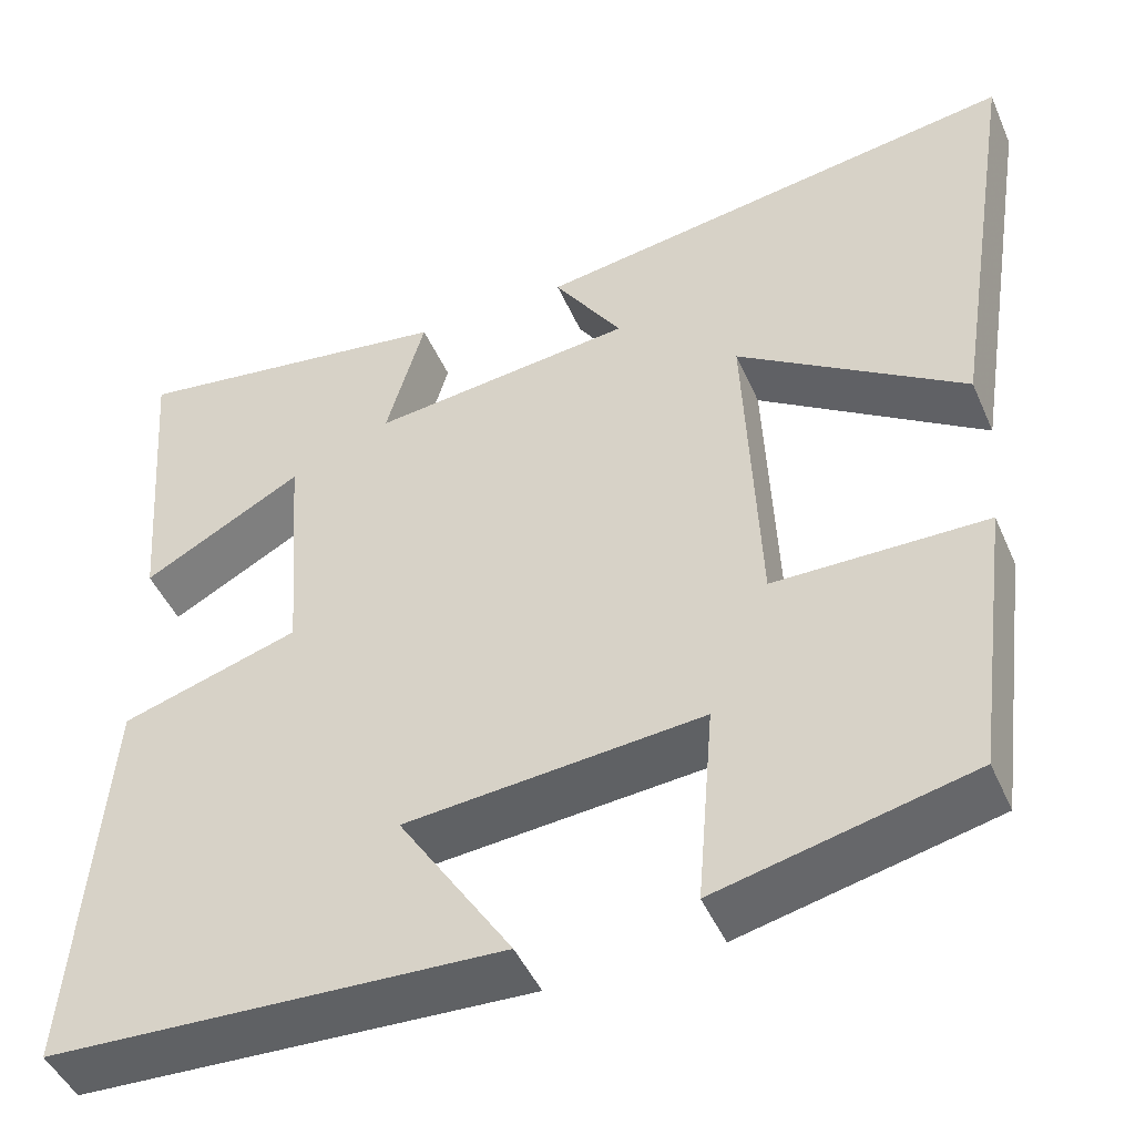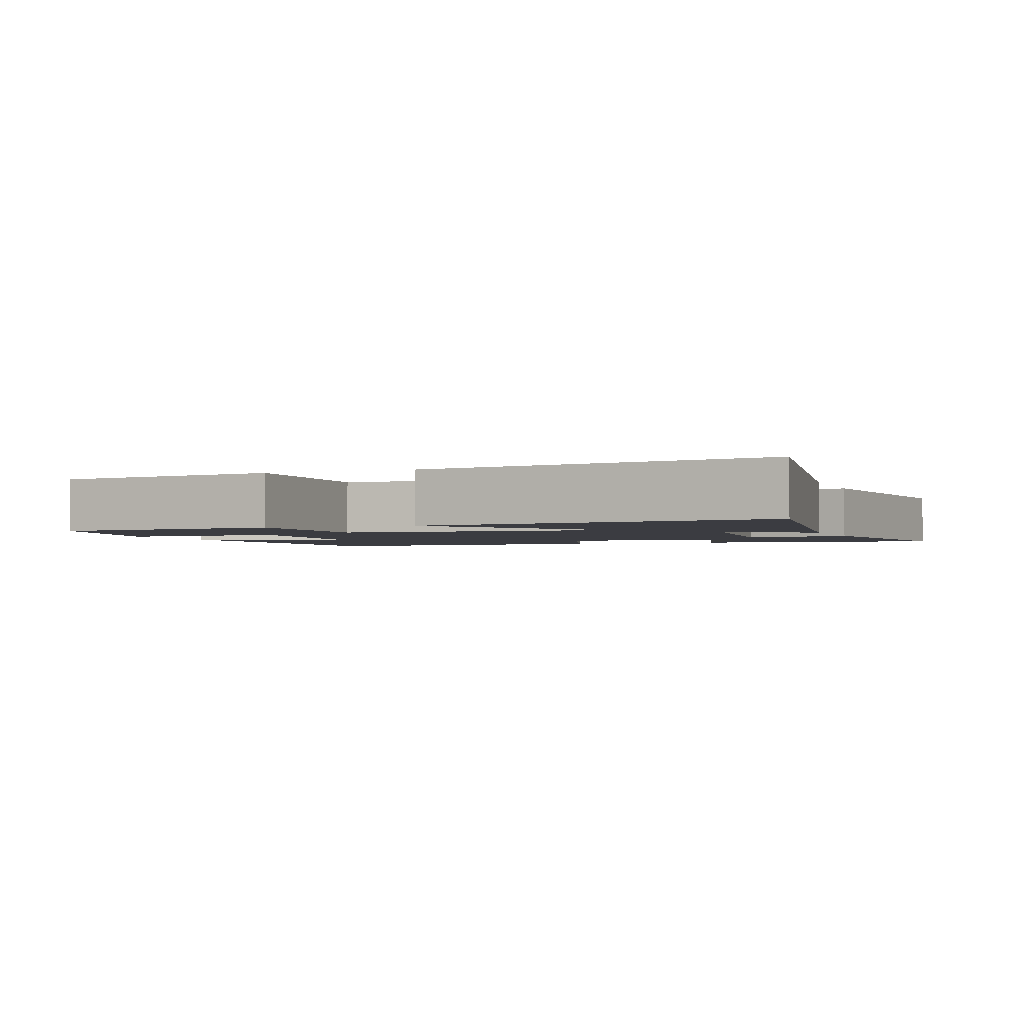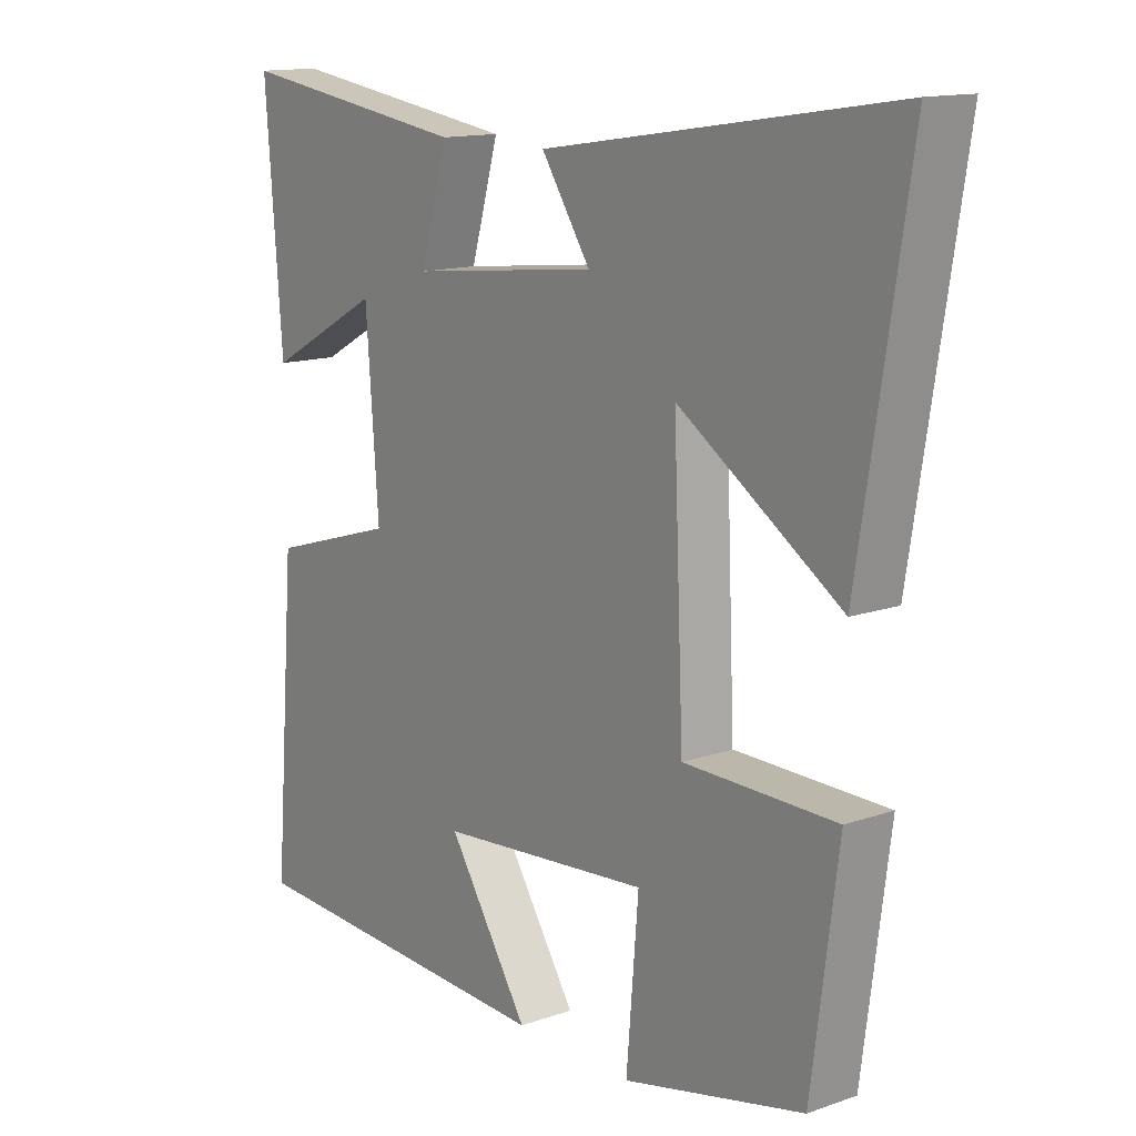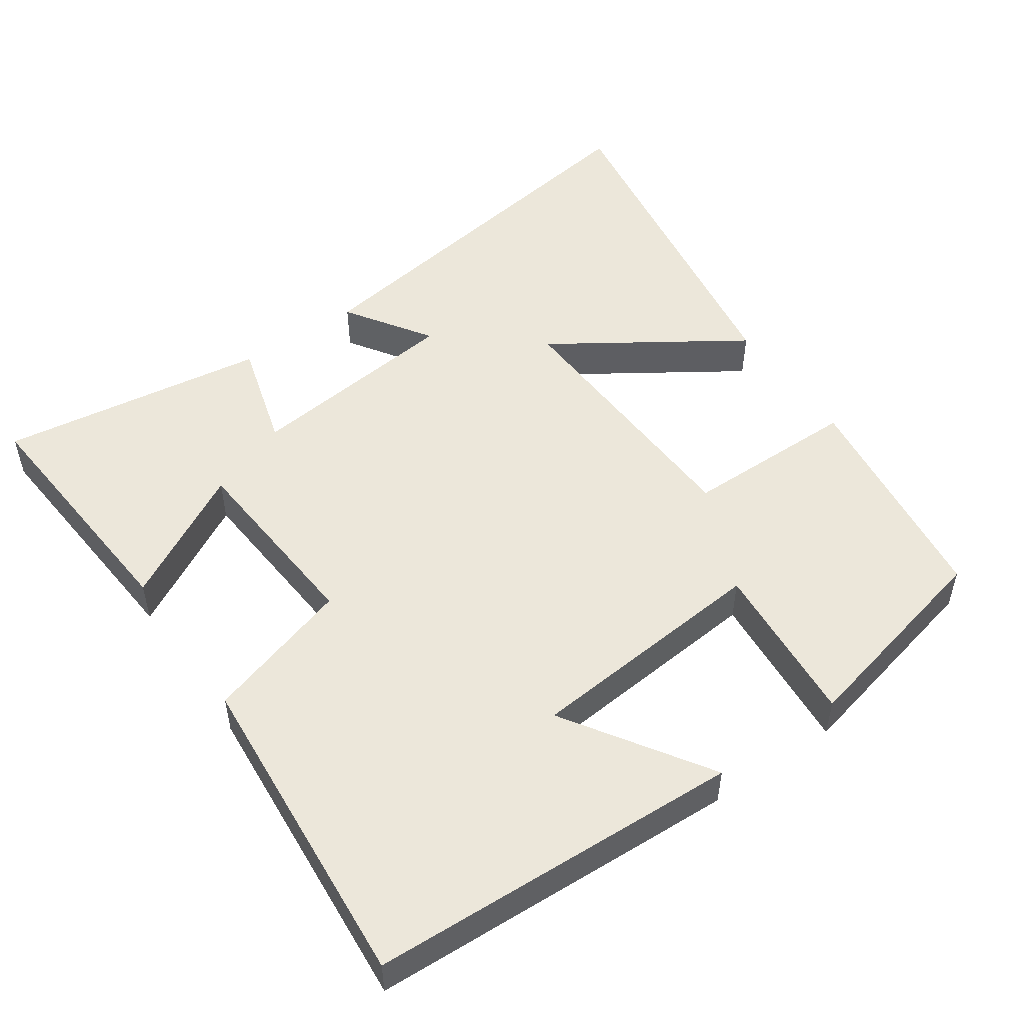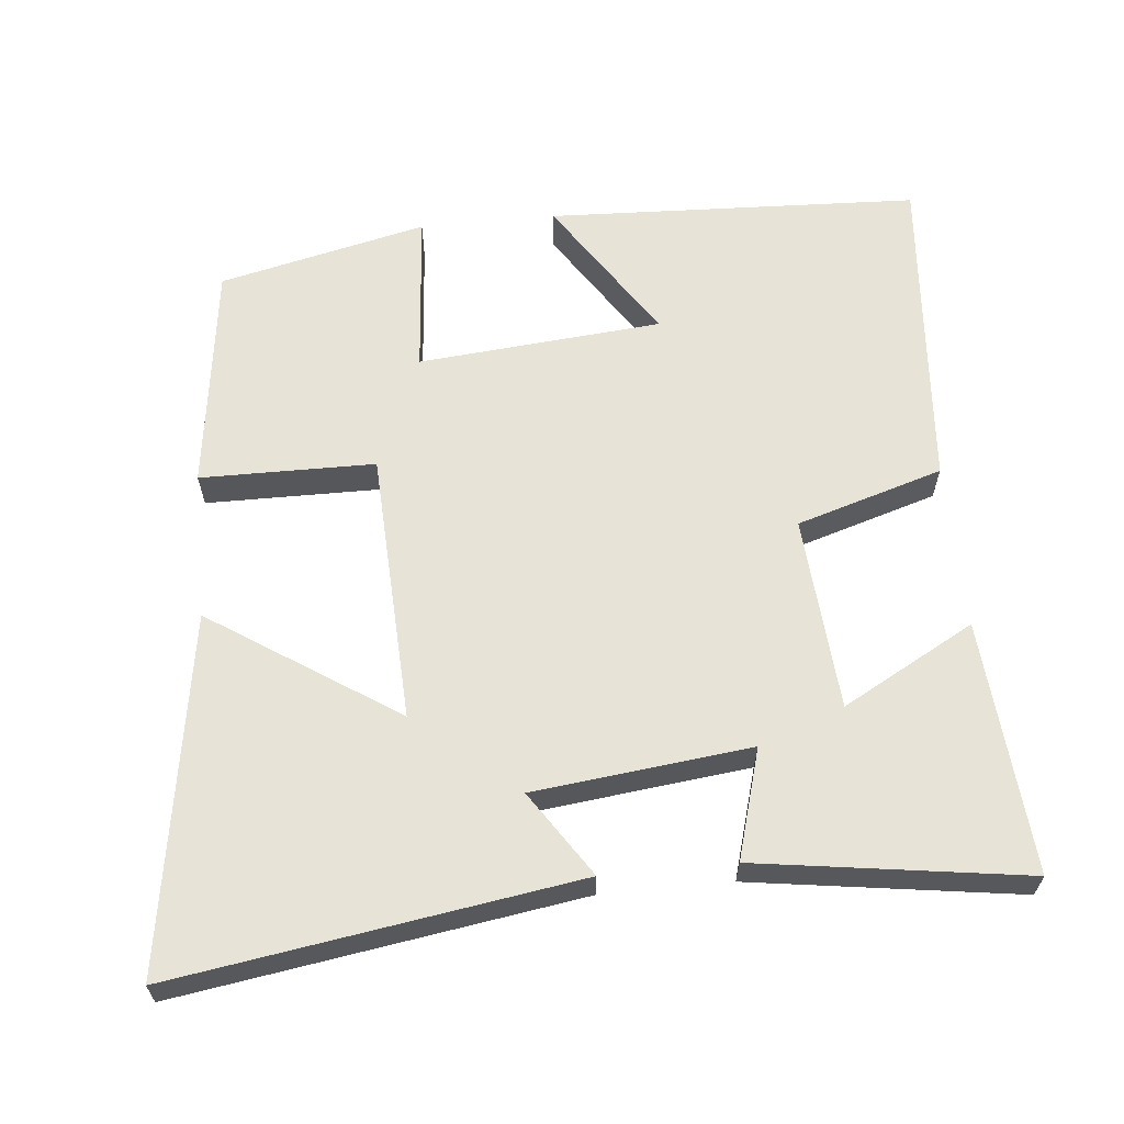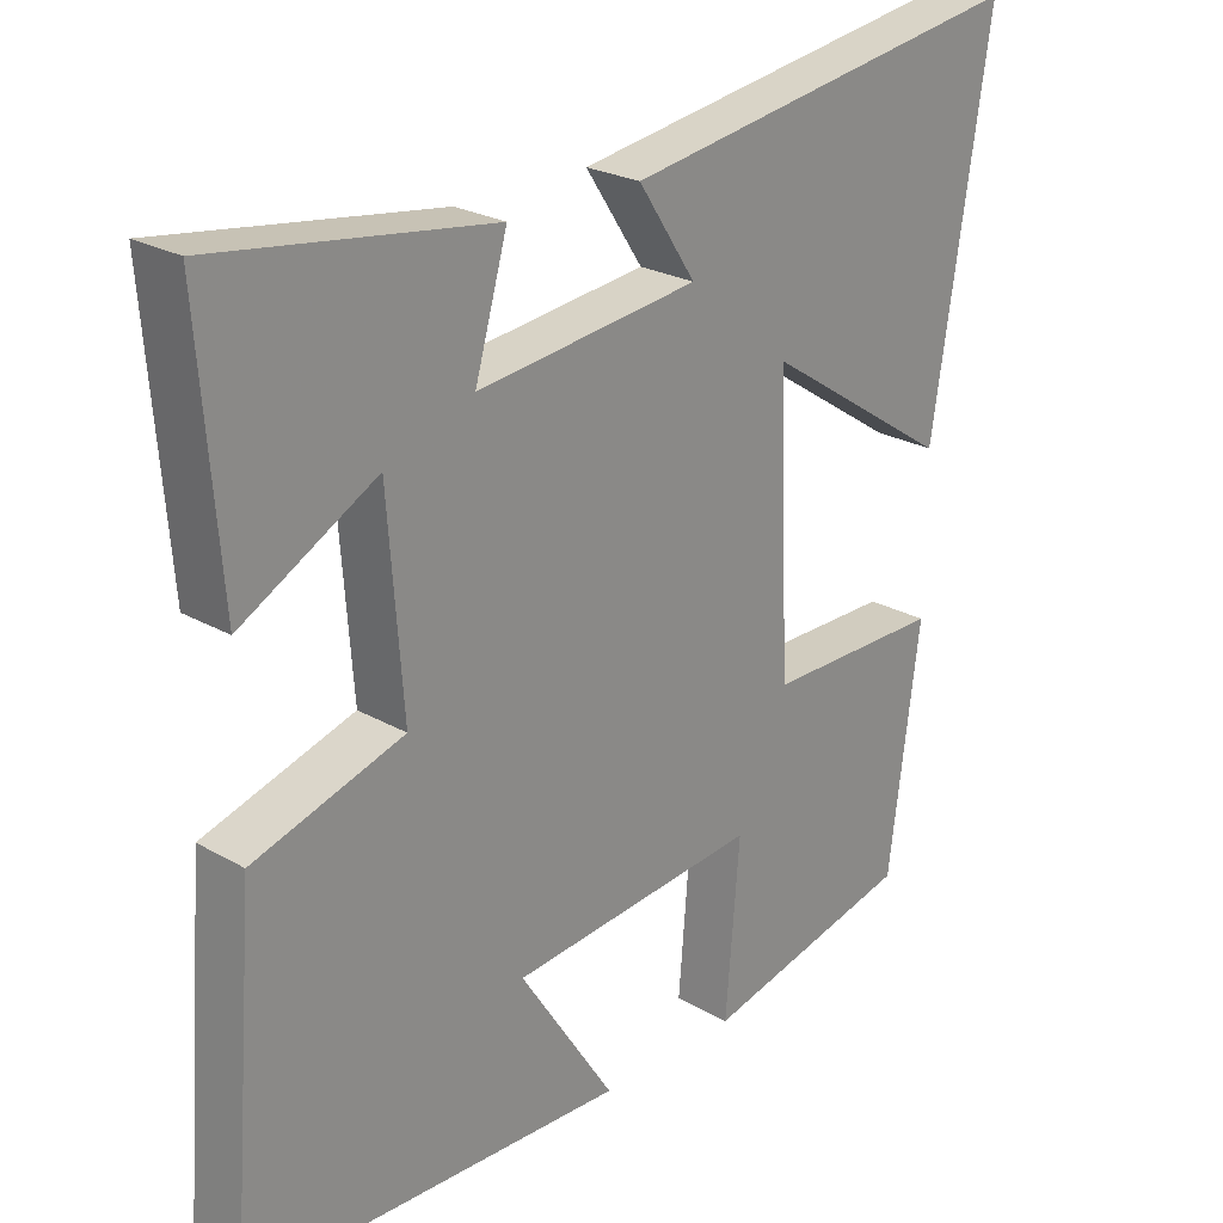
<metadata>
{"format":"obj","ext":"obj","renderer":"f3d","projection":"perspective","resolution":1024,"background":"white","views":[{"elev":-46.5,"azim":-157.1,"up":"+Z"},{"elev":-2.2,"azim":-69.4,"up":"+Y"},{"elev":13.8,"azim":-127.8,"up":"+Z"},{"elev":51.1,"azim":145.2,"up":"+Y"},{"elev":62.4,"azim":-5.6,"up":"+Y"},{"elev":24.5,"azim":133.1,"up":"+Z"}]}
</metadata>
<code>
v -0.458 0.07 -0.433
v -0.5 0.07 -0.115
v -0.258 0.07 -0.113
v -0.242 0.07 0.263
v -0.5 0.07 0.093
v -0.578 0.07 0.585
v -0.023 0.07 0.5
v -0.101 0.07 0.382
v 0.199 0.07 0.348
v 0.155 0.07 0.5
v 0.527 0.07 0.554
v 0.5 0.07 0.204
v 0.317 0.07 0.304
v 0.297 0.07 0.034
v 0.5 0.07 -0.028
v 0.536 0.07 -0.478
v 0.02 0.07 -0.5
v 0.149 0.07 -0.301
v -0.189 0.07 -0.271
v -0.17 0.07 -0.5
v -0.458 0 -0.433
v -0.5 0 -0.115
v -0.258 0 -0.113
v -0.242 0 0.263
v -0.5 0 0.093
v -0.578 0 0.585
v -0.023 0 0.5
v -0.101 0 0.382
v 0.199 0 0.348
v 0.155 0 0.5
v 0.527 0 0.554
v 0.5 0 0.204
v 0.317 0 0.304
v 0.297 0 0.034
v 0.5 0 -0.028
v 0.536 0 -0.478
v 0.02 0 -0.5
v 0.149 0 -0.301
v -0.189 0 -0.271
v -0.17 0 -0.5
f 1 2 3
f 20 1 3
f 19 20 3
f 18 19 3 4
f 15 16 17 18
f 14 15 18
f 13 14 18 4
f 10 11 12 13
f 9 10 13
f 8 9 13 4
f 6 7 8
f 5 6 8
f 4 5 8
f 23 22 21
f 23 21 40
f 23 40 39
f 24 23 39 38
f 38 37 36 35
f 38 35 34
f 24 38 34 33
f 33 32 31 30
f 33 30 29
f 24 33 29 28
f 28 27 26
f 28 26 25
f 28 25 24
f 1 21 22 2
f 2 22 23 3
f 3 23 24 4
f 4 24 25 5
f 5 25 26 6
f 6 26 27 7
f 7 27 28 8
f 8 28 29 9
f 9 29 30 10
f 10 30 31 11
f 11 31 32 12
f 12 32 33 13
f 13 33 34 14
f 14 34 35 15
f 15 35 36 16
f 16 36 37 17
f 17 37 38 18
f 18 38 39 19
f 19 39 40 20
f 20 40 21 1

</code>
